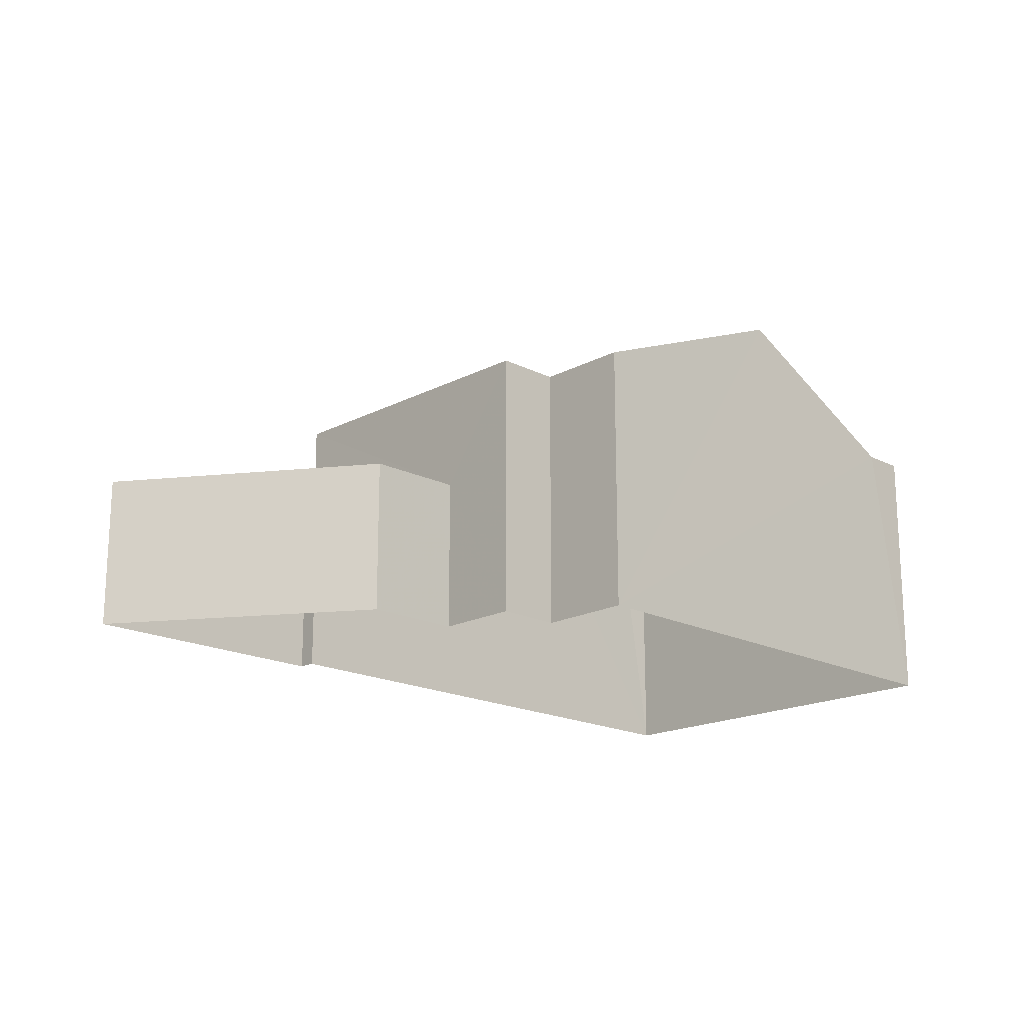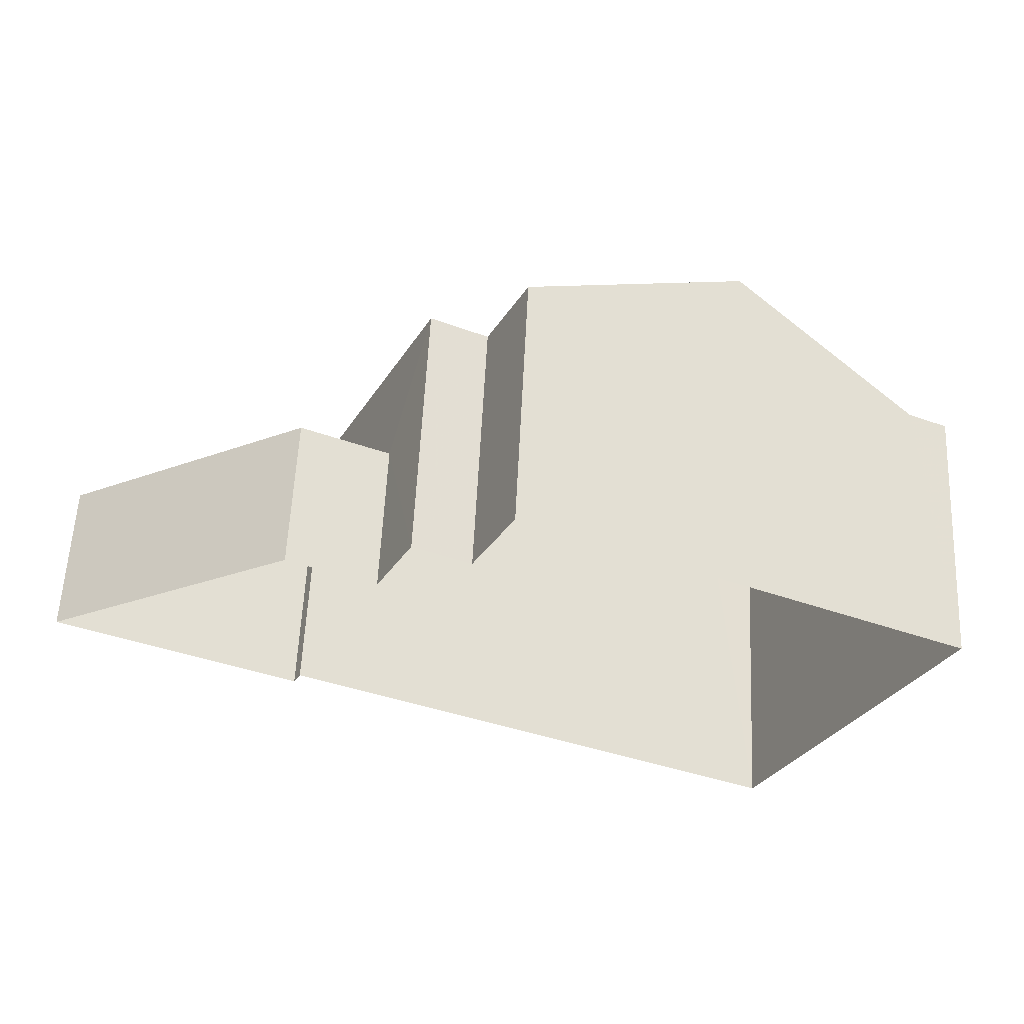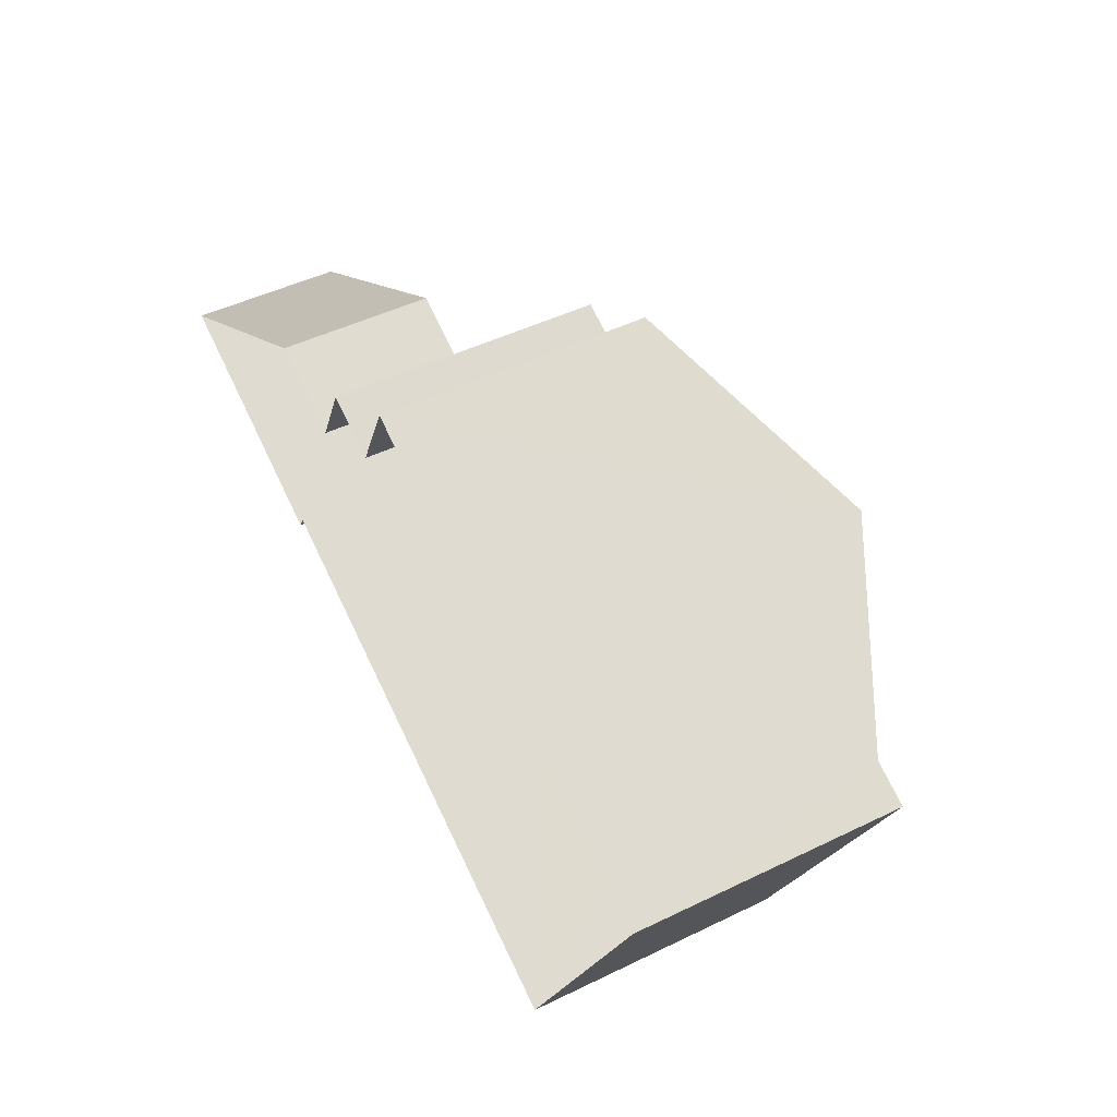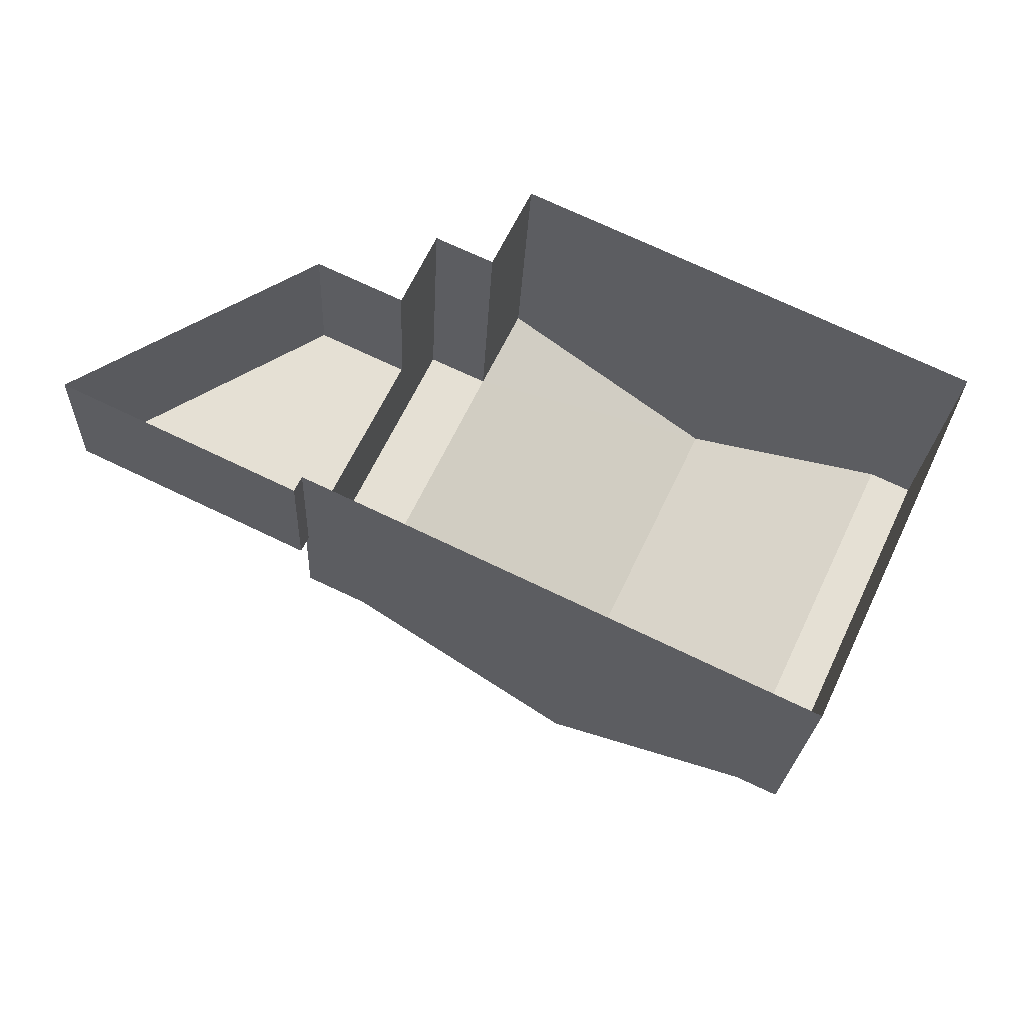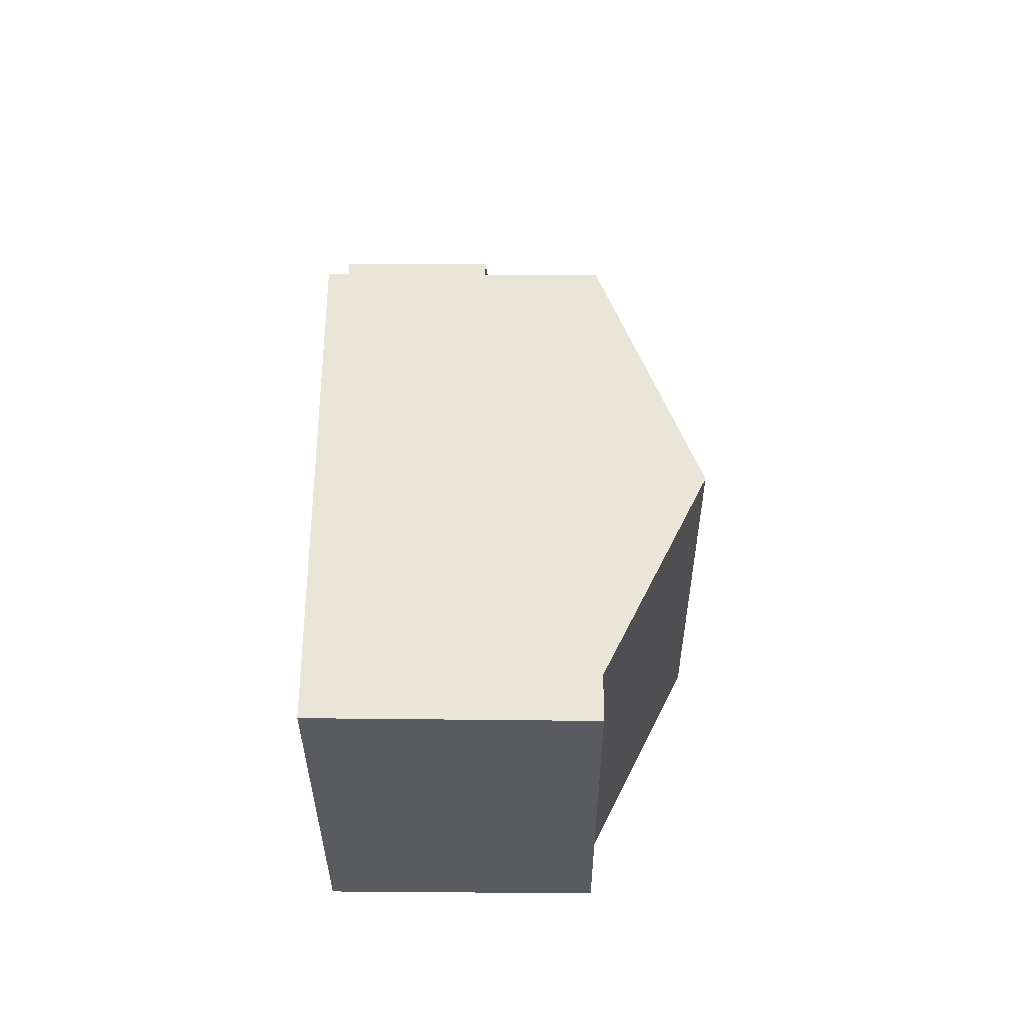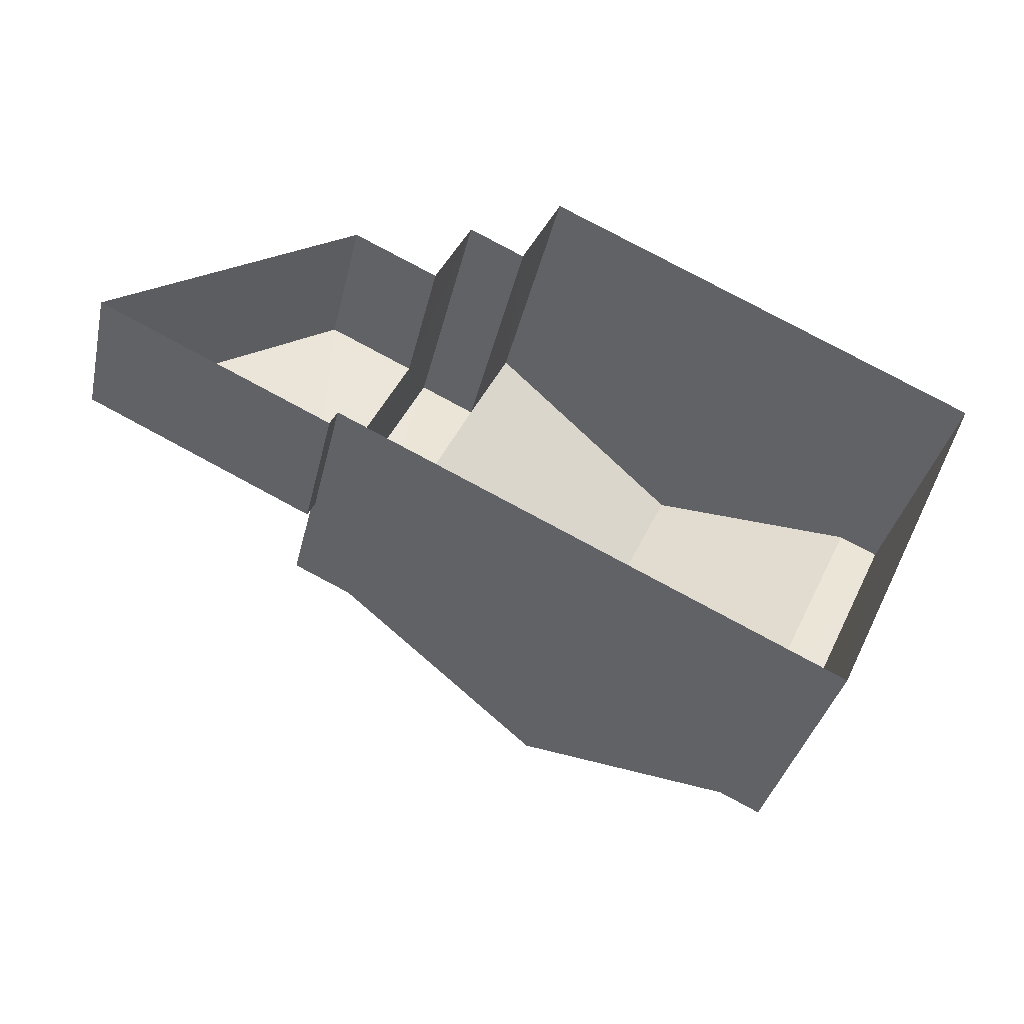
<metadata>
{"format":"obj","ext":"obj","renderer":"f3d","projection":"perspective","resolution":1024,"background":"white","views":[{"elev":-18.1,"azim":160.7,"up":"+Z"},{"elev":58.5,"azim":-177.2,"up":"+Y"},{"elev":47.0,"azim":-119.0,"up":"+Y"},{"elev":-23.9,"azim":177.3,"up":"+Y"},{"elev":32.2,"azim":-89.5,"up":"+Y"},{"elev":-36.8,"azim":167.2,"up":"+Y"}]}
</metadata>
<code>
v -3.148e+05 4.088e+04 13.34
v -3.148e+05 4.088e+04 13.34
v -3.148e+05 4.087e+04 13.34
v -3.148e+05 4.088e+04 13.34
v -3.148e+05 4.087e+04 13.34
v -3.148e+05 4.088e+04 13.34
v -3.148e+05 4.087e+04 13.34
v -3.148e+05 4.088e+04 13.34
v -3.148e+05 4.088e+04 13.34
v -3.148e+05 4.088e+04 13.34
v -3.148e+05 4.088e+04 16.62
v -3.148e+05 4.087e+04 16.62
v -3.148e+05 4.088e+04 16.62
v -3.148e+05 4.087e+04 16.62
v -3.148e+05 4.088e+04 16.62
v -3.148e+05 4.087e+04 16.62
v -3.148e+05 4.087e+04 19.11
v -3.148e+05 4.088e+04 19.11
v -3.148e+05 4.087e+04 19.11
v -3.148e+05 4.088e+04 19.11
v -3.148e+05 4.088e+04 19.11
v -3.148e+05 4.088e+04 21.26
v -3.148e+05 4.088e+04 19.11
v -3.148e+05 4.087e+04 21.25
v -3.148e+05 4.087e+04 19.11
v -3.148e+05 4.087e+04 19.11
v -3.148e+05 4.088e+04 19.11
f 1 2 3
f 1 4 2
f 3 2 5
f 6 7 5
f 6 5 8
f 9 2 10
f 8 5 9
f 5 2 9
f 11 12 13
f 13 12 14
f 11 15 12
f 14 12 16
f 17 18 19
f 17 20 18
f 21 22 23
f 23 24 25
f 23 22 24
f 25 26 27
f 23 25 27
f 22 20 17
f 24 22 17
f 14 7 6
f 13 14 6
f 11 6 8
f 11 13 6
f 16 7 14
f 16 5 7
f 9 10 15
f 10 27 15
f 15 26 12
f 15 27 26
f 18 1 3
f 19 18 3
f 15 11 8
f 9 15 8
f 16 26 25
f 3 25 24
f 16 12 26
f 19 3 17
f 3 24 17
f 3 5 16
f 3 16 25
f 2 4 21
f 23 2 21
f 10 23 27
f 10 2 23
f 20 22 4
f 18 20 1
f 22 21 4
f 1 20 4

</code>
